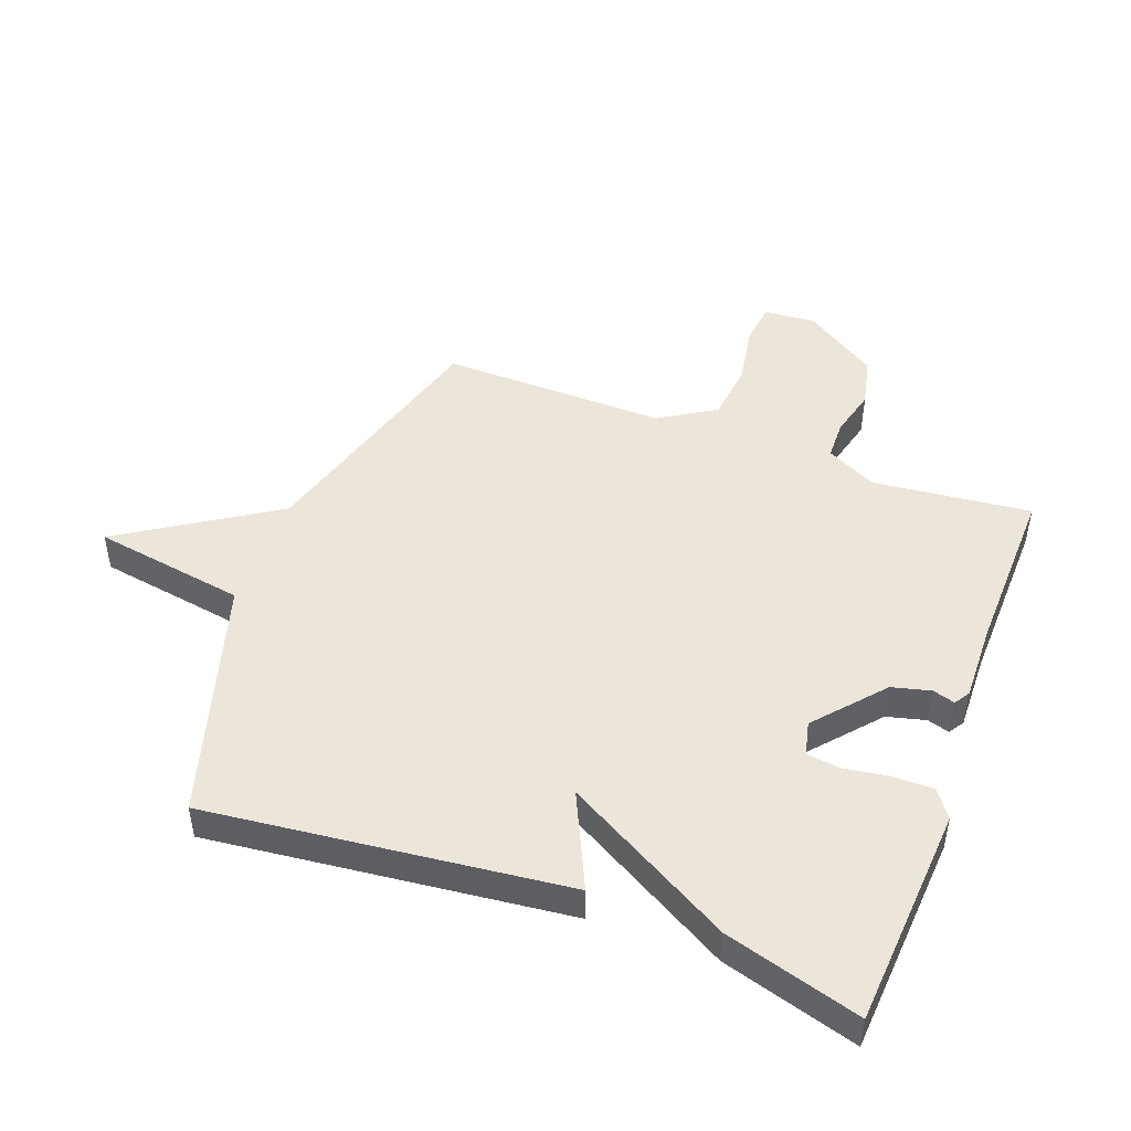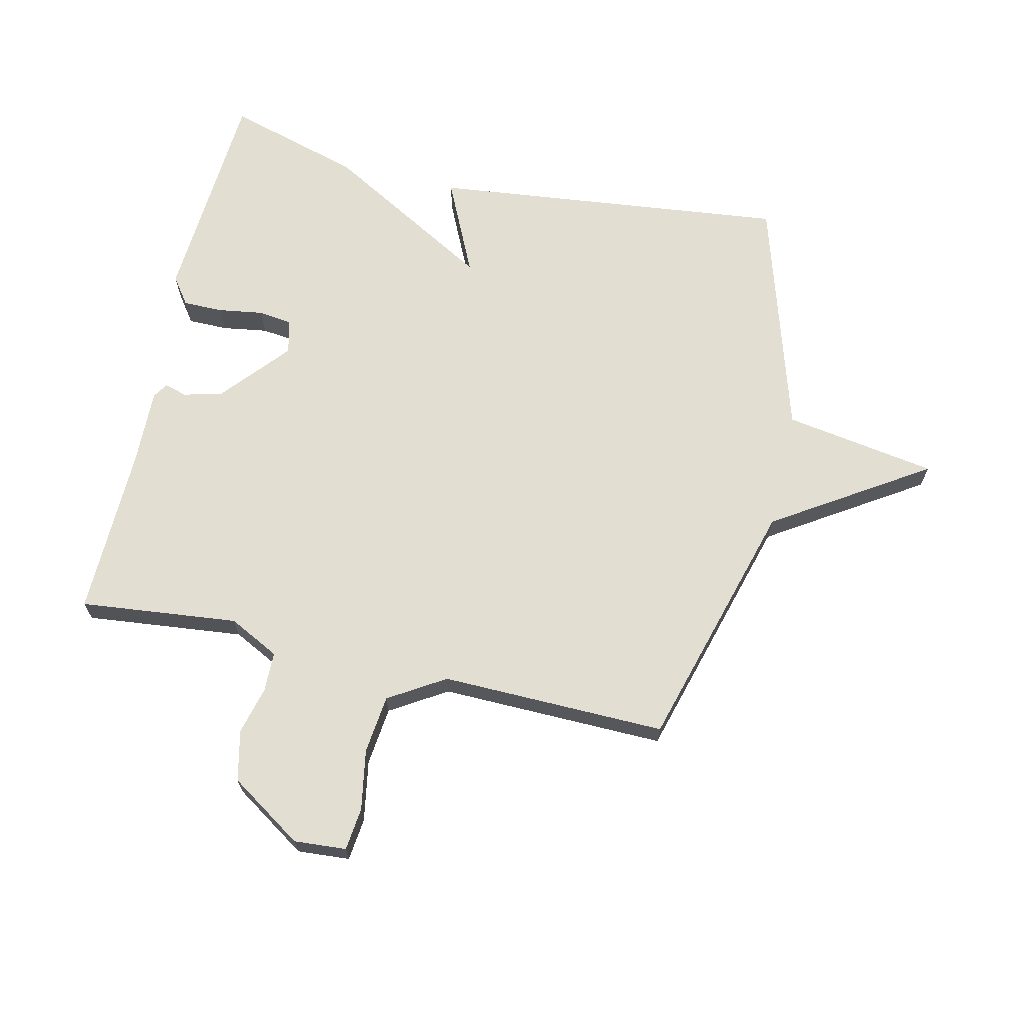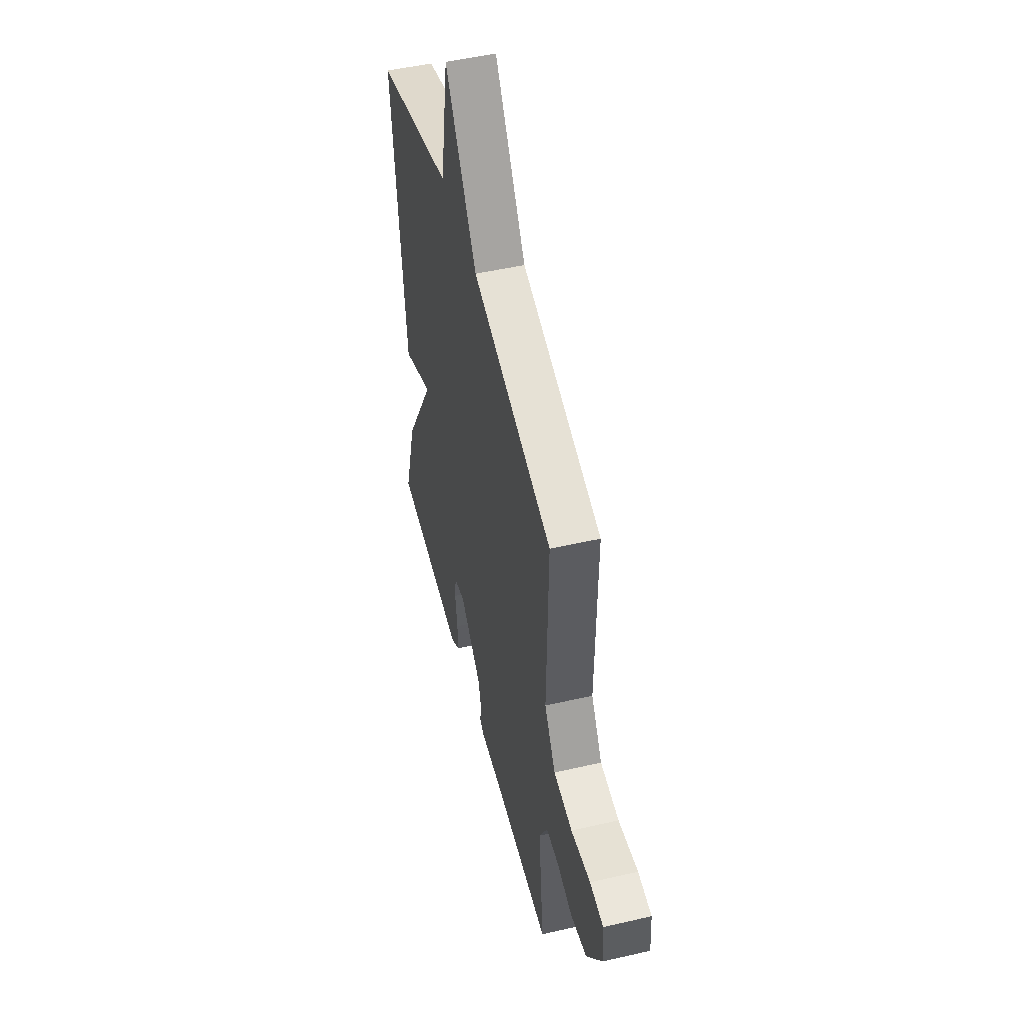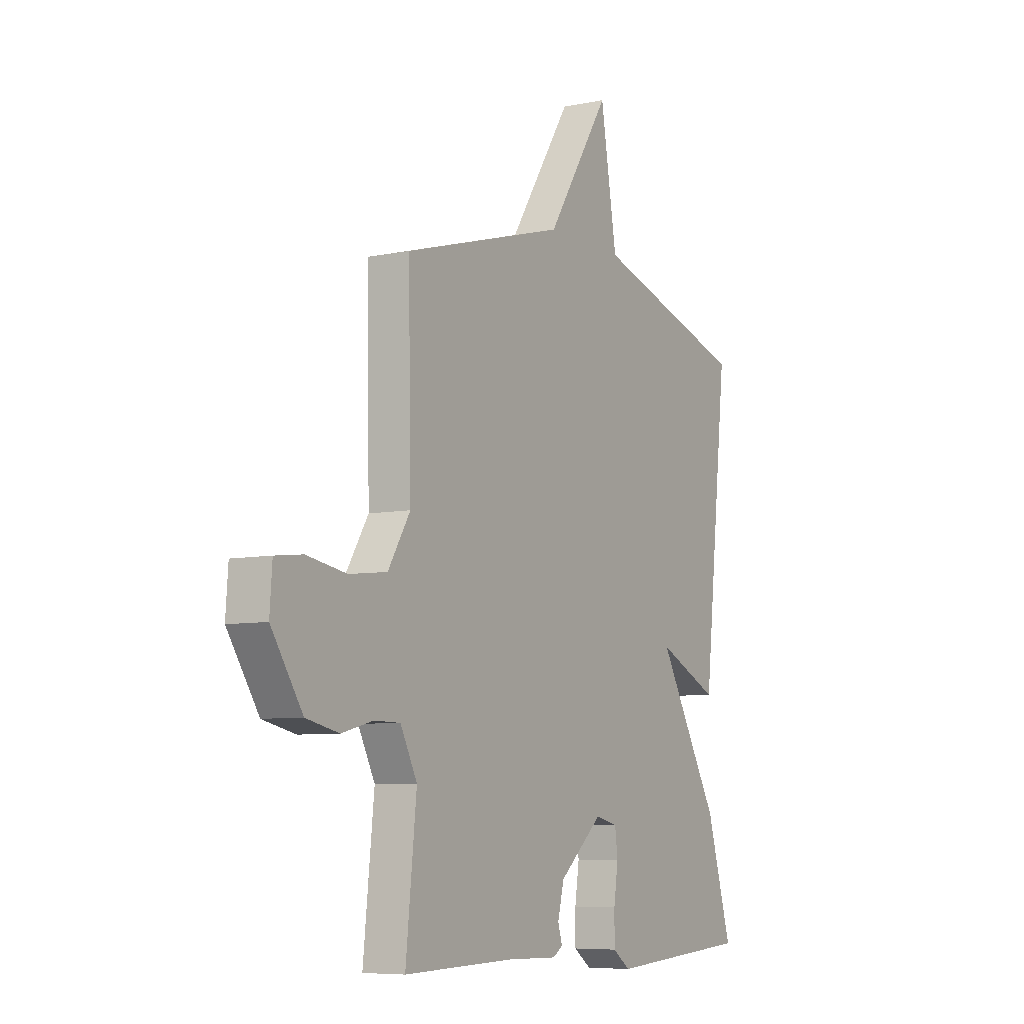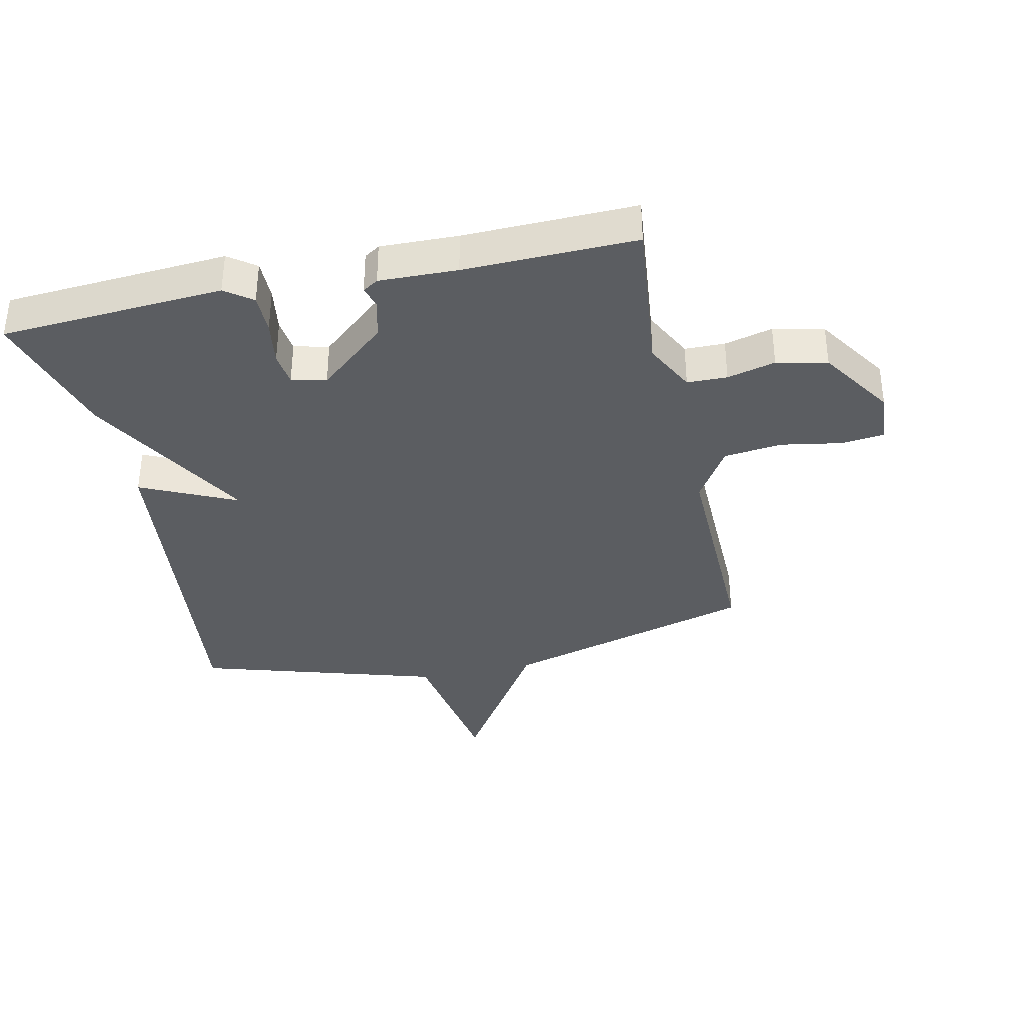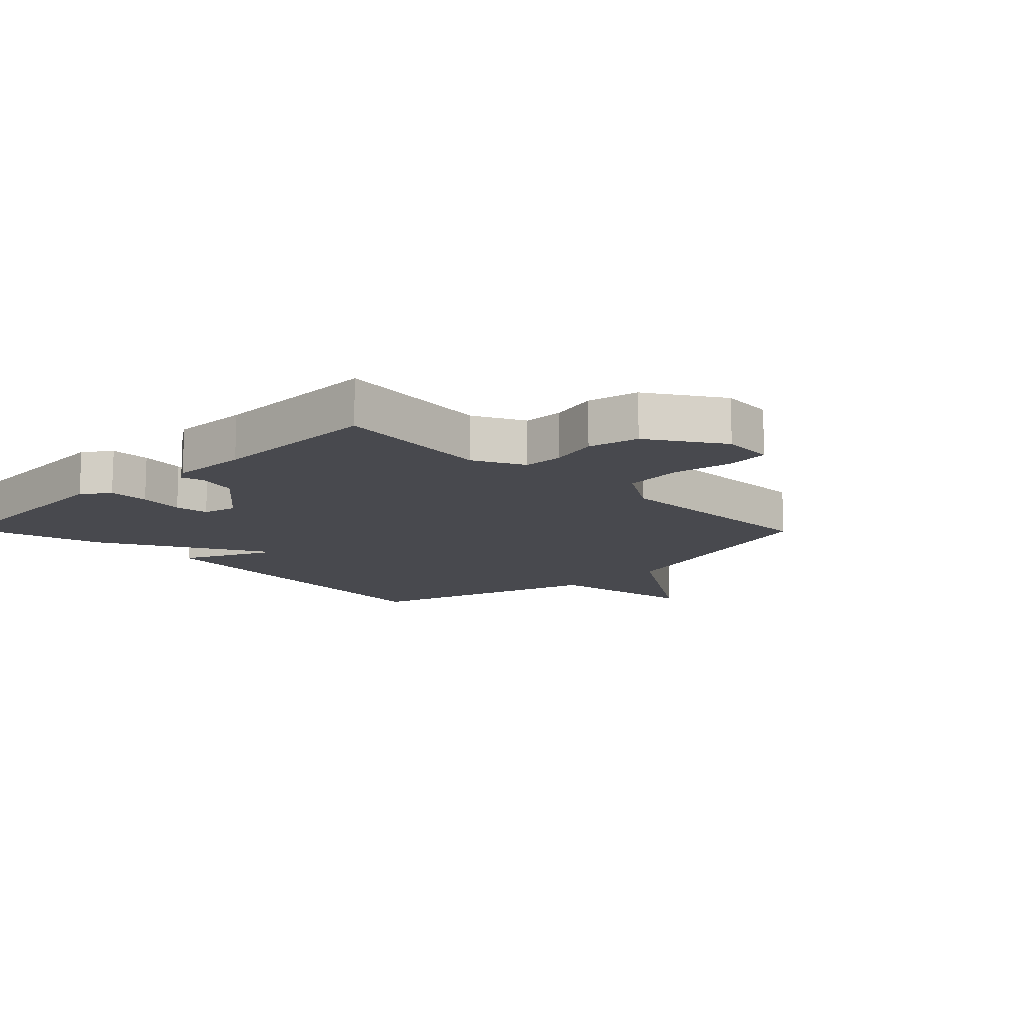
<metadata>
{"format":"obj","ext":"obj","renderer":"f3d","projection":"perspective","resolution":1024,"background":"white","views":[{"elev":47.4,"azim":110.4,"up":"+Y"},{"elev":67.5,"azim":-77.2,"up":"+Y"},{"elev":50.1,"azim":-104.2,"up":"+Z"},{"elev":-7.2,"azim":-59.2,"up":"+Z"},{"elev":-36.0,"azim":-167.8,"up":"+Y"},{"elev":-12.6,"azim":-135.7,"up":"+Y"}]}
</metadata>
<code>
v 0.5 0.07 -0.5
v 0.139 0.07 -0.525
v 0.095 0.07 -0.493
v 0.095 0.07 -0.428
v 0.106 0.07 -0.355
v 0.099 0.07 -0.3
v 0.043 0.07 -0.287
v -0.066 0.07 -0.381
v -0.082 0.07 -0.444
v -0.071 0.07 -0.48
v -0.096 0.07 -0.496
v -0.222 0.07 -0.493
v -0.5 0.07 -0.5
v -0.473 0.07 -0.243
v -0.515 0.07 -0.161
v -0.58 0.07 -0.16
v -0.658 0.07 -0.18
v -0.74 0.07 -0.162
v -0.818 0.07 -0.044
v -0.812 0.07 0.041
v -0.743 0.07 0.049
v -0.644 0.07 0.032
v -0.549 0.07 0.043
v -0.493 0.07 0.134
v -0.5 0.07 0.5
v -0.091 0.07 0.617
v 0.068 0.07 0.865
v 0.109 0.07 0.617
v 0.5 0.07 0.5
v 0.436 0.07 -0.081
v 0.281 0.07 -0.009
v 0.436 0.07 -0.281
v 0.5 0 -0.5
v 0.139 0 -0.525
v 0.095 0 -0.493
v 0.095 0 -0.428
v 0.106 0 -0.355
v 0.099 0 -0.3
v 0.043 0 -0.287
v -0.066 0 -0.381
v -0.082 0 -0.444
v -0.071 0 -0.48
v -0.096 0 -0.496
v -0.222 0 -0.493
v -0.5 0 -0.5
v -0.473 0 -0.243
v -0.515 0 -0.161
v -0.58 0 -0.16
v -0.658 0 -0.18
v -0.74 0 -0.162
v -0.818 0 -0.044
v -0.812 0 0.041
v -0.743 0 0.049
v -0.644 0 0.032
v -0.549 0 0.043
v -0.493 0 0.134
v -0.5 0 0.5
v -0.091 0 0.617
v 0.068 0 0.865
v 0.109 0 0.617
v 0.5 0 0.5
v 0.436 0 -0.081
v 0.281 0 -0.009
v 0.436 0 -0.281
f 3 4 5
f 2 3 5
f 1 2 5
f 32 1 5
f 31 32 5
f 28 29 30 31
f 28 31 5 6
f 28 6 7
f 27 28 7
f 26 27 7
f 26 7 8
f 25 26 8
f 24 25 8
f 23 24 8 9
f 10 11 12
f 9 10 12
f 23 9 12
f 22 23 12
f 20 21 22
f 19 20 22
f 18 19 22
f 17 18 22
f 16 17 22
f 15 16 22
f 15 22 12
f 14 15 12
f 12 13 14
f 37 36 35
f 37 35 34
f 37 34 33
f 37 33 64
f 37 64 63
f 63 62 61 60
f 38 37 63 60
f 39 38 60
f 39 60 59
f 39 59 58
f 40 39 58
f 40 58 57
f 40 57 56
f 41 40 56 55
f 44 43 42
f 44 42 41
f 44 41 55
f 44 55 54
f 54 53 52
f 54 52 51
f 54 51 50
f 54 50 49
f 54 49 48
f 54 48 47
f 44 54 47
f 44 47 46
f 46 45 44
f 1 33 34 2
f 2 34 35 3
f 3 35 36 4
f 4 36 37 5
f 5 37 38 6
f 6 38 39 7
f 7 39 40 8
f 8 40 41 9
f 9 41 42 10
f 10 42 43 11
f 11 43 44 12
f 12 44 45 13
f 13 45 46 14
f 14 46 47 15
f 15 47 48 16
f 16 48 49 17
f 17 49 50 18
f 18 50 51 19
f 19 51 52 20
f 20 52 53 21
f 21 53 54 22
f 22 54 55 23
f 23 55 56 24
f 24 56 57 25
f 25 57 58 26
f 26 58 59 27
f 27 59 60 28
f 28 60 61 29
f 29 61 62 30
f 30 62 63 31
f 31 63 64 32
f 32 64 33 1

</code>
